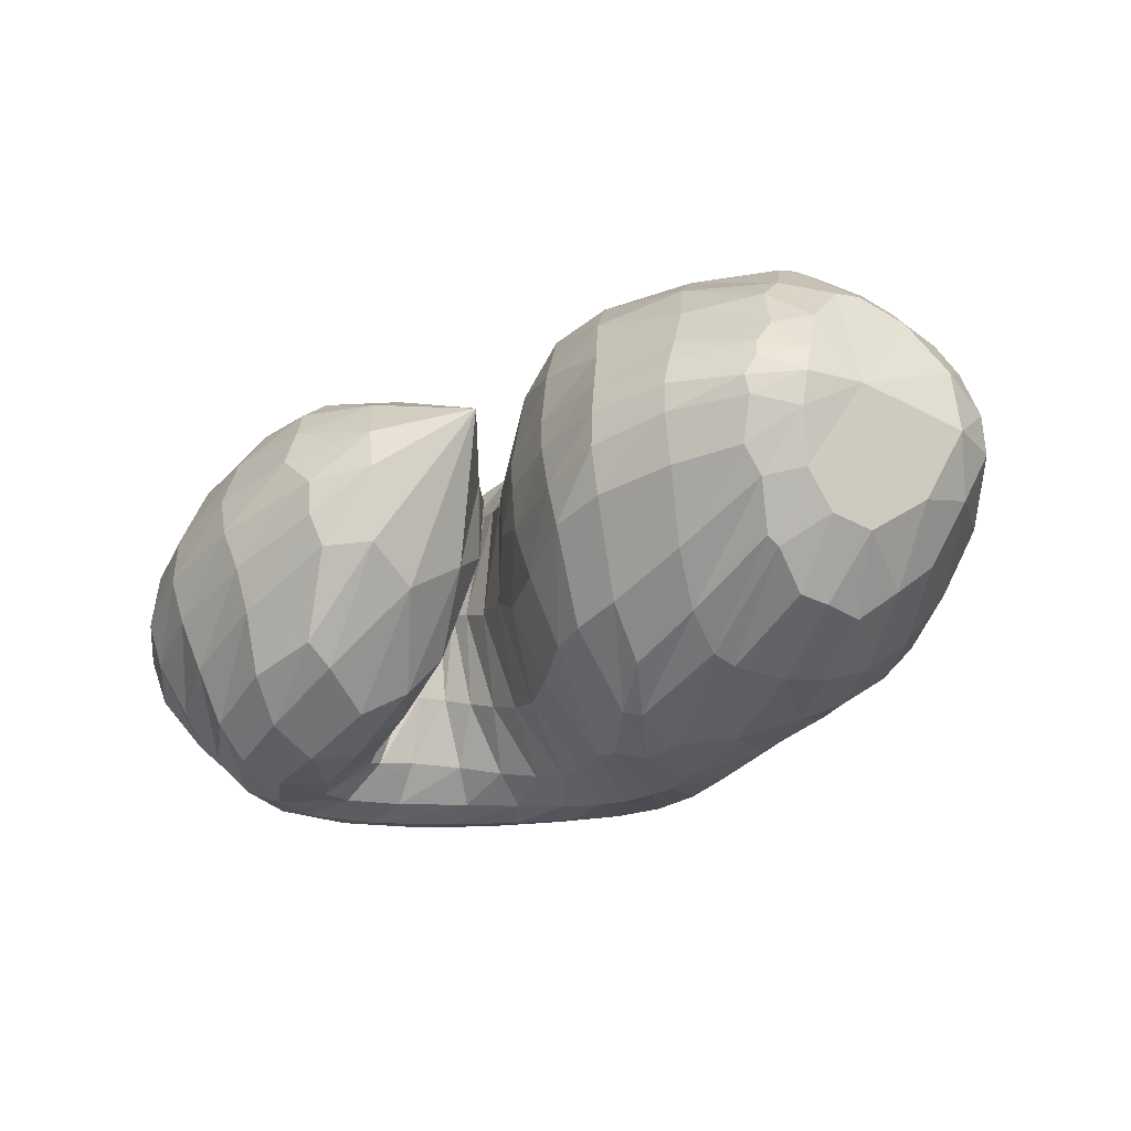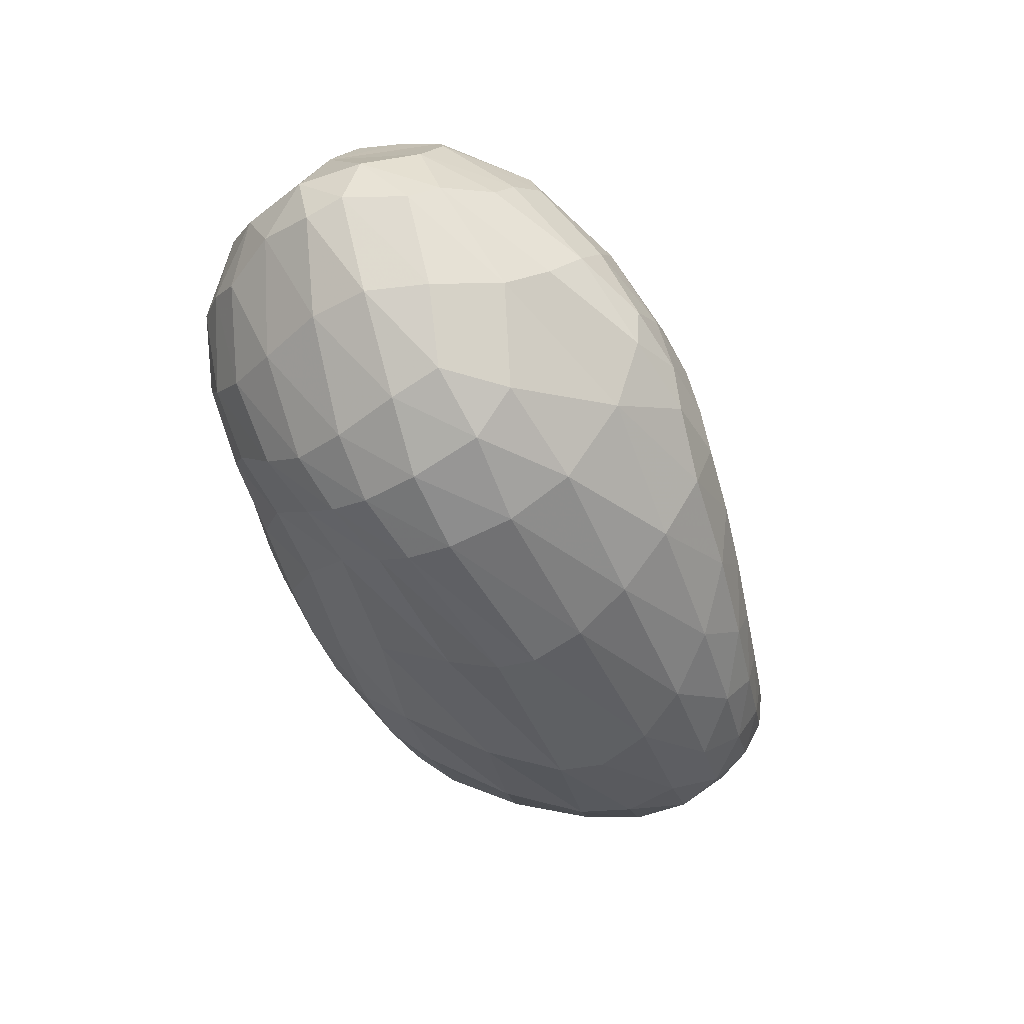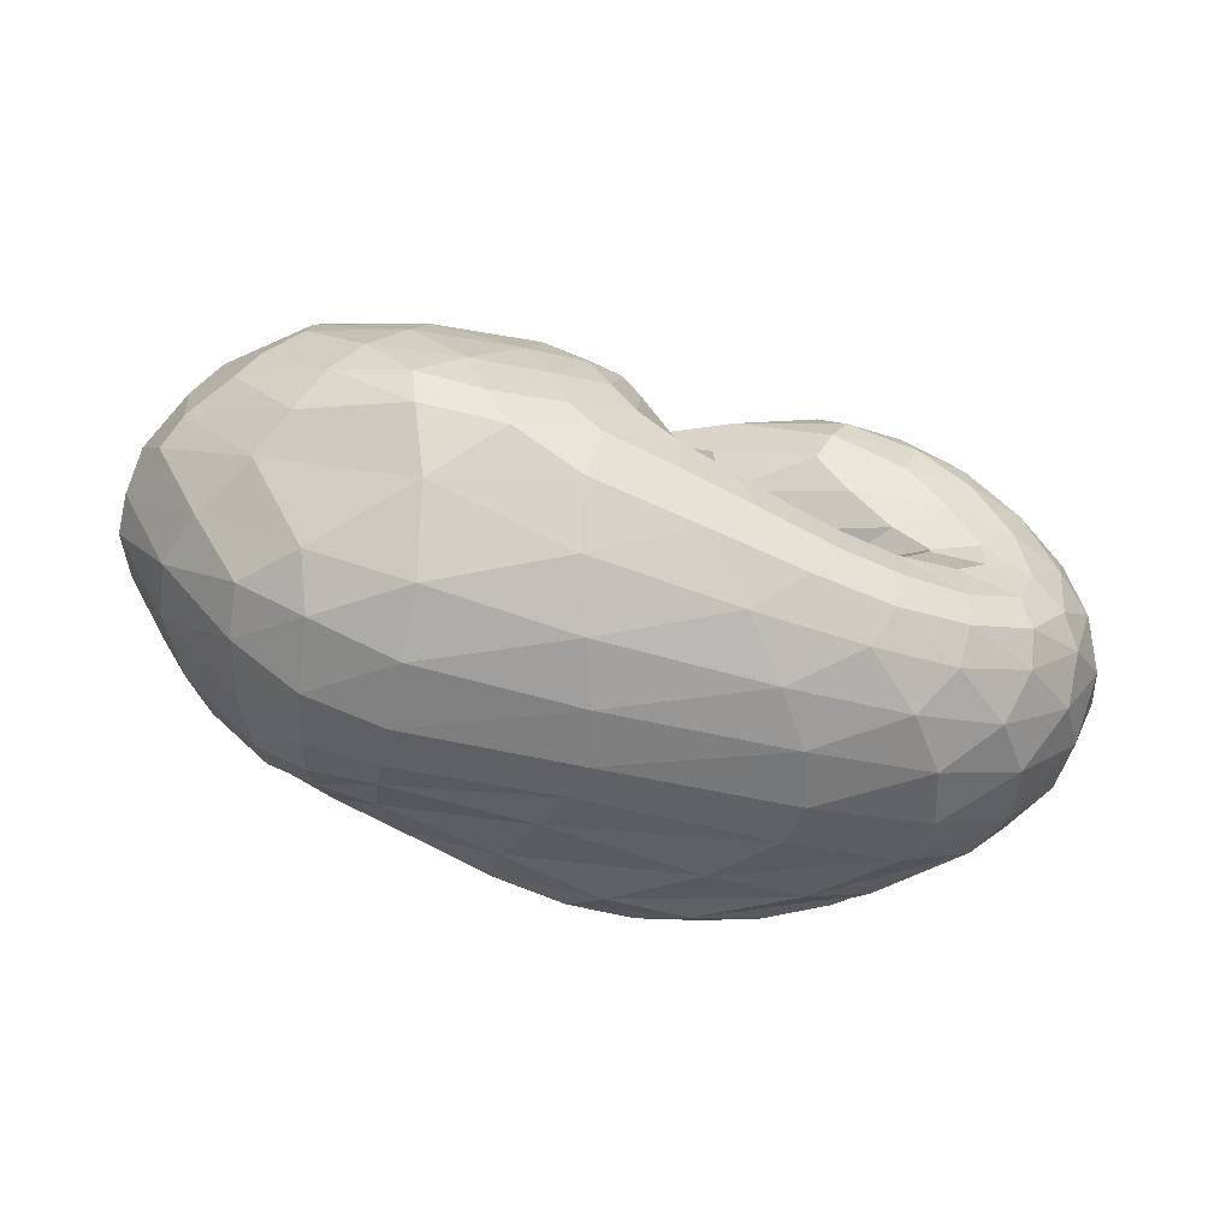
<metadata>
{"format":"obj","ext":"obj","renderer":"f3d","projection":"perspective","resolution":1024,"background":"white","views":[{"elev":-36.2,"azim":-146.6,"up":"+Z"},{"elev":-45.2,"azim":-70.8,"up":"+Y"},{"elev":-51.2,"azim":-19.5,"up":"+Y"}]}
</metadata>
<code>
v 61.36 159.5 119.8
v 86.56 184.9 116.5
v 135.6 189.9 121.7
v 181.3 165.1 128.4
v 209.8 131.4 115.6
v 238.3 110.3 134.1
v 251.6 107.6 139.7
v 259.8 108.9 142.5
v 253.2 113.2 145.7
v 214.2 135.2 157
v 189 175.3 158.2
v 83.16 182.8 129.4
v 137 184.6 148
v 179.4 161.5 168.2
v 84.51 173.2 156.1
v 147.7 162.5 190
v 175.6 133.4 208.2
v 197.8 114.8 200.9
v 220 98.42 204
v 246.7 93.82 199.3
v 277.6 106.6 196.3
v 267.8 118.5 193.3
v 244.1 143 194.4
v 87.66 154.6 182.4
v 143.9 123.6 214.1
v 82.64 137.4 189.5
v 111.4 96.29 213.4
v 154.4 89.3 222.2
v 188 74.63 221.2
v 235 66.82 215.9
v 279.9 71.39 209.4
v 307.3 98.65 203.4
v 293.3 141.4 201.1
v 255.2 164.2 196.1
v 65.81 119.3 179.2
v 119.7 63.2 202.4
v 212.7 42.26 204.5
v 279.1 49.06 199.7
v 324.5 82.03 193.3
v 331.2 135.2 186.2
v 296.5 169.4 186
v 253 186.2 177.1
v 50.82 108.6 154.9
v 79.72 55.83 155.9
v 127.6 31.92 163.3
v 241 27.07 173.6
v 312.9 49.6 169.2
v 348 101.6 162.1
v 342.5 151.1 151.5
v 306.8 183.3 147.5
v 250.3 196.2 149.3
v 46.35 106.4 121.7
v 90.91 49.76 118.1
v 132 30.27 126.5
v 248.1 25.91 140.1
v 314.6 54.25 130.1
v 343.2 104.7 117.7
v 339.4 148.1 113.4
v 303.5 180.5 115.5
v 238.5 195.1 123.4
v 66.58 110.2 85.39
v 106.1 64.13 85.28
v 137.7 42.68 100.2
v 209.7 32.58 95.19
v 260.4 42.01 94.15
v 306.5 75.74 92.2
v 325.5 117.5 89.47
v 302.1 159 85.98
v 251.6 175.8 90.49
v 85.69 124.1 65.55
v 124.6 89.18 62.66
v 166.2 64.04 67.9
v 198 52.41 72.25
v 232.6 52.22 78.94
v 273.8 66.82 83.22
v 308.5 102.3 80.74
v 294.8 135.1 72.97
v 252.9 145.8 79.62
v 94.62 142.9 66.99
v 157.5 107 56.11
v 95.6 159.4 78.52
v 150.5 142.5 63.83
v 178.8 110.5 58.54
v 202.5 92.81 69.08
v 229.5 79.99 81.7
v 257.7 84.9 91.82
v 279.2 102.2 92.08
v 275.4 111.3 88.86
v 233 130.3 102.4
v 92.19 177.1 98.54
v 138.6 182.4 96.37
v 176.4 161.9 94.29
v 71.07 175.8 117.5
v 69.8 174.7 126.4
v 69.94 169.9 142.6
v 67.42 159 158.5
v 63.35 150.7 161.3
v 55.27 137.3 156.5
v 46.37 127.9 139.2
v 45.88 125.7 117.7
v 57.69 130.1 94.14
v 70.92 141.9 80.88
v 77.16 153.8 82.41
v 78.59 165.1 92.51
v 74.34 173.5 107.3
v 109.7 191 119.8
v 82.97 183.5 123.6
v 86.46 182.7 110.7
v 111.1 189.1 110.7
v 160.7 179.1 125.6
v 108.5 190.2 128.6
v 135.9 188.1 134
v 136.4 189 109.5
v 157.2 181 108.5
v 193.6 153 123
v 162.2 177.4 138.8
v 183.6 162.9 140.6
v 181.2 163.5 113.3
v 226.7 116.1 126.1
v 196.9 149.1 145.2
v 210.9 130.3 156.7
v 207.5 114.4 85.16
v 221.4 104 93.55
v 195.6 143.9 100.7
v 245.5 108.5 137.7
v 224.2 115.7 169.3
v 231 111.4 172.9
v 234.3 98.56 101.3
v 245.1 97.2 106.8
v 257 107.8 141.3
v 237.2 108.4 174.2
v 244.8 106.1 174.2
v 254.8 98.73 111
v 263.4 102.3 113.4
v 259.8 109.2 142.7
v 255.6 106.2 173.2
v 264.5 110.6 173.4
v 267.2 105.4 114
v 267.1 105.7 114
v 230.4 124 151.1
v 264.6 111 173.4
v 255.3 116.1 174
v 262.4 109.3 114
v 240.1 120.7 117.7
v 206.7 148.3 152.9
v 236.3 126.2 174.5
v 220.5 140 174.7
v 214.5 136.1 132.8
v 216.8 157.1 176.6
v 223.9 171.3 180
v 224.6 184 170
v 219.5 190.7 151.9
v 218.2 191 136.9
v 223.1 181.5 115
v 221.5 163.2 107.1
v 212.4 149.3 120.4
v 107.7 187.6 137.7
v 80.13 178.3 138.7
v 162.3 174.6 159
v 108.7 181.4 153.9
v 141.7 176.5 169.2
v 164.3 165.8 181.2
v 177.9 149.7 192.9
v 190.8 143.3 180.7
v 113.6 171.4 173.6
v 82.96 166.5 165.1
v 167 148.4 200.9
v 118.1 157.3 190.6
v 150.8 142.7 205.9
v 181.9 128.3 206.4
v 162.9 127.6 213.2
v 168.6 112.7 217.3
v 209.6 103.5 204
v 175.9 100.9 218.6
v 188.9 91.93 218.5
v 232.6 94.92 202.1
v 204.9 86.79 217.1
v 222.3 82.99 214.7
v 264 97.65 195.8
v 239.9 80.46 212
v 259.1 80.96 209.1
v 278.1 108.1 196.3
v 280.1 87.49 205.9
v 291.6 97.47 203.8
v 254.6 130.6 193.9
v 291.9 108.8 202.3
v 283.6 126.1 201.3
v 270.7 140.7 201.2
v 249.2 153.8 197
v 117.5 142.4 201.2
v 85.02 148.7 185.1
v 110.7 129.2 205.5
v 126 106.7 216
v 150.4 106.1 219.5
v 98.45 115.5 205
v 71.98 128.4 183.6
v 131.3 88.24 219.3
v 89.46 103.9 200.9
v 113.3 83.46 212
v 164.3 79.77 222.4
v 138.7 75.57 219
v 211.5 70.39 218.9
v 161.2 63.69 217.5
v 196.5 57.75 216.2
v 257.2 66.83 212.9
v 228.6 54.56 213.4
v 255.8 54.76 210.1
v 299.6 82.75 205.8
v 280.4 60.35 207
v 303.5 72.51 203.3
v 305 120.6 201.6
v 318.1 90.29 199.8
v 322.2 115.5 196.8
v 276.5 154.4 200.2
v 313 141.5 195.4
v 295.9 157.4 195.6
v 275.8 168.2 193.8
v 250.3 178 186.2
v 82.49 92.35 192.1
v 55.24 114.9 164.1
v 164.8 46.43 204.5
v 75.41 83.29 179.2
v 93.73 54.43 174.9
v 125 41.78 183.5
v 250 43.5 202.6
v 172.2 33.07 187.5
v 228.3 32.16 189.5
v 304.9 61.96 196.6
v 269.2 37.26 188.4
v 299.4 47.93 185.5
v 334.1 107.9 189.3
v 324.3 67.65 182.7
v 339.7 93.51 179.5
v 317.1 155.3 186
v 343.8 121 175.7
v 337.1 145.1 173.1
v 275.2 179.4 182.7
v 321.6 164.3 171.4
v 301 178.3 169.2
v 278.8 187.4 166.2
v 249.5 192.5 163
v 64.54 78.67 157.9
v 45.07 110 134.3
v 99.8 42.25 161.6
v 59.97 78.1 137.7
v 82.73 51.22 139.4
v 180 25.7 169.4
v 104.4 36.77 138.9
v 130 28.63 141.7
v 283.2 35 172.3
v 185.1 22.92 151.6
v 249.1 25.28 155.5
v 335.5 73.18 166.2
v 290.6 35.39 153.4
v 319.2 52.77 149
v 349.7 128.8 156.4
v 339.4 77.82 144.1
v 349.8 106.4 137.8
v 327.5 169.6 148.6
v 350.5 131.5 132
v 343.3 152.4 129.1
v 280.1 192.3 148
v 328.5 170.4 129
v 306.4 184.1 130.4
v 276.3 193.4 133
v 238.6 196.6 135.8
v 64.14 78.02 118.5
v 53.18 111.5 103.7
v 109.8 37.65 120.1
v 76.06 79.8 97
v 99.64 54.21 100.1
v 185.4 23.65 138.5
v 114.7 42.67 106.5
v 133.8 34.45 115.5
v 287.8 36.64 135.4
v 181.3 27.61 122.1
v 232.9 28.4 118
v 332.8 78.04 123.8
v 266.9 35.94 112.9
v 290.6 48.86 108.8
v 345 127.5 114.1
v 310.8 68.23 104.8
v 326.6 92 101.6
v 326 165.9 114.2
v 333.8 114 100
v 332.8 134.9 99.75
v 271.4 191 118.1
v 322.9 153.8 99.76
v 301.8 171.6 100.5
v 270.9 184.8 104.3
v 236.7 189.7 113.6
v 87.8 85.7 80.05
v 74.99 118.2 74.7
v 119.8 50.37 94.82
v 97.38 95.92 67.45
v 113.6 78.81 70.82
v 175.4 35.36 99.68
v 128.5 63.53 78.81
v 149.1 52.68 82.76
v 237.3 34.58 94.37
v 177.3 44.02 82.64
v 201.7 39.04 83.06
v 285.2 56.55 93.49
v 223.3 39.03 84.39
v 244.3 43.43 86.03
v 320.2 96.04 90.93
v 267.9 53.2 86.95
v 289.4 67.07 86.71
v 320.1 138.4 87.45
v 307.8 85.16 85.64
v 317.8 106.5 83.32
v 275 172.9 87.68
v 315.5 127.8 79.89
v 300.4 147.8 76.91
v 278.1 159.1 77.2
v 250.4 166.1 85.6
v 105.5 108.2 60.09
v 89.54 135.8 65.51
v 144.9 74.67 66.33
v 113.8 117.8 58.59
v 142.5 96.78 58.25
v 181.7 56.96 69.68
v 164.4 86.06 58.23
v 176.2 81.18 58.96
v 215.1 50.62 75.69
v 184.7 78.42 60.75
v 198.4 72.46 65.77
v 253.3 57.52 81.75
v 212.9 67.14 71.35
v 228 65.43 76.47
v 296 82.42 83.24
v 244.9 67.74 80.93
v 262.5 73.78 84.08
v 307.1 121 76.62
v 282.9 85.75 85.05
v 293.6 101 82.68
v 276.3 141.6 72.92
v 293.2 113.8 78.72
v 285.5 121.5 76.47
v 268.5 128.6 77.5
v 241.7 136.4 88.68
v 124.6 129.3 60.51
v 93.99 155.8 75.95
v 127.9 135.8 62.75
v 159.5 125.3 57.58
v 169.9 105.5 55.82
v 126.7 149.4 69.64
v 90.87 169.9 91.05
v 164.4 128.4 58.71
v 121.5 165.3 80.88
v 147.3 160.2 74.69
v 187 107 61.73
v 162.9 155.8 73.63
v 174.7 148.9 74.96
v 215.7 84 75.4
v 191.8 130.8 78.23
v 243.6 80.33 87.2
v 272 93.47 94.09
v 279.3 107.3 89.77
v 254.4 121.4 92.39
v 114 181.4 97.71
v 156.2 177.7 95.6
g foo
f 93 1 94
f 94 12 107
f 107 2 93
f 93 94 107
f 106 2 107
f 107 12 111
f 111 3 106
f 106 107 111
f 12 157 111
f 13 112 157
f 3 111 112
f 112 111 157
f 110 3 112
f 112 13 116
f 116 4 110
f 110 112 116
f 13 159 116
f 14 117 159
f 4 116 117
f 117 116 159
f 115 4 117
f 117 14 120
f 120 5 115
f 115 117 120
f 5 120 121
f 14 164 120
f 18 121 164
f 121 120 164
f 14 163 164
f 17 170 163
f 18 164 170
f 164 163 170
f 119 5 121
f 121 18 126
f 126 6 119
f 119 121 126
f 18 173 126
f 19 127 173
f 6 126 127
f 127 126 173
f 125 6 127
f 127 19 131
f 131 7 125
f 125 127 131
f 19 176 131
f 20 132 176
f 7 131 132
f 132 131 176
f 130 7 132
f 132 20 136
f 136 8 130
f 130 132 136
f 20 179 136
f 21 137 179
f 8 136 137
f 137 136 179
f 135 8 137
f 137 21 141
f 141 9 135
f 135 137 141
f 21 182 141
f 22 142 182
f 9 141 142
f 142 141 182
f 140 9 142
f 142 22 146
f 146 10 140
f 140 142 146
f 22 185 146
f 23 147 185
f 10 146 147
f 147 146 185
f 145 10 147
f 147 23 149
f 149 11 145
f 145 147 149
f 94 1 95
f 95 15 158
f 158 12 94
f 94 95 158
f 157 12 158
f 158 15 160
f 160 13 157
f 157 158 160
f 15 165 160
f 16 161 165
f 13 160 161
f 161 160 165
f 159 13 161
f 161 16 162
f 162 14 159
f 159 161 162
f 16 167 162
f 17 163 167
f 14 162 163
f 163 162 167
f 95 1 96
f 96 24 166
f 166 15 95
f 95 96 166
f 165 15 166
f 166 24 168
f 168 16 165
f 165 166 168
f 24 190 168
f 25 169 190
f 16 168 169
f 169 168 190
f 167 16 169
f 169 25 171
f 171 17 167
f 167 169 171
f 17 171 172
f 25 194 171
f 28 172 194
f 172 171 194
f 25 193 194
f 27 197 193
f 28 194 197
f 194 193 197
f 170 17 172
f 172 28 174
f 174 18 170
f 170 172 174
f 28 200 174
f 29 175 200
f 18 174 175
f 175 174 200
f 173 18 175
f 175 29 177
f 177 19 173
f 173 175 177
f 29 202 177
f 30 178 202
f 19 177 178
f 178 177 202
f 176 19 178
f 178 30 180
f 180 20 176
f 176 178 180
f 30 205 180
f 31 181 205
f 20 180 181
f 181 180 205
f 179 20 181
f 181 31 183
f 183 21 179
f 179 181 183
f 31 208 183
f 32 184 208
f 21 183 184
f 184 183 208
f 182 21 184
f 184 32 186
f 186 22 182
f 182 184 186
f 32 211 186
f 33 187 211
f 22 186 187
f 187 186 211
f 185 22 187
f 187 33 188
f 188 23 185
f 185 187 188
f 33 214 188
f 34 189 214
f 23 188 189
f 189 188 214
f 23 189 149
f 34 150 189
f 11 149 150
f 150 149 189
f 96 1 97
f 97 26 191
f 191 24 96
f 96 97 191
f 190 24 191
f 191 26 192
f 192 25 190
f 190 191 192
f 26 195 192
f 27 193 195
f 25 192 193
f 193 192 195
f 97 1 98
f 98 35 196
f 196 26 97
f 97 98 196
f 195 26 196
f 196 35 198
f 198 27 195
f 195 196 198
f 35 219 198
f 36 199 219
f 27 198 199
f 199 198 219
f 197 27 199
f 199 36 201
f 201 28 197
f 197 199 201
f 200 28 201
f 201 36 203
f 203 29 200
f 200 201 203
f 36 221 203
f 37 204 221
f 29 203 204
f 204 203 221
f 202 29 204
f 204 37 206
f 206 30 202
f 202 204 206
f 37 225 206
f 38 207 225
f 30 206 207
f 207 206 225
f 205 30 207
f 207 38 209
f 209 31 205
f 205 207 209
f 38 228 209
f 39 210 228
f 31 209 210
f 210 209 228
f 208 31 210
f 210 39 212
f 212 32 208
f 208 210 212
f 39 231 212
f 40 213 231
f 32 212 213
f 213 212 231
f 211 32 213
f 213 40 215
f 215 33 211
f 211 213 215
f 40 234 215
f 41 216 234
f 33 215 216
f 216 215 234
f 214 33 216
f 216 41 217
f 217 34 214
f 214 216 217
f 41 237 217
f 42 218 237
f 34 217 218
f 218 217 237
f 34 218 150
f 42 151 218
f 11 150 151
f 151 150 218
f 98 1 99
f 99 43 220
f 220 35 98
f 98 99 220
f 219 35 220
f 220 43 222
f 222 36 219
f 219 220 222
f 43 242 222
f 44 223 242
f 36 222 223
f 223 222 242
f 44 244 223
f 45 224 244
f 36 223 224
f 224 223 244
f 221 36 224
f 224 45 226
f 226 37 221
f 221 224 226
f 45 247 226
f 46 227 247
f 37 226 227
f 227 226 247
f 225 37 227
f 227 46 229
f 229 38 225
f 225 227 229
f 46 250 229
f 47 230 250
f 38 229 230
f 230 229 250
f 228 38 230
f 230 47 232
f 232 39 228
f 228 230 232
f 47 253 232
f 48 233 253
f 39 232 233
f 233 232 253
f 231 39 233
f 233 48 235
f 235 40 231
f 231 233 235
f 48 256 235
f 49 236 256
f 40 235 236
f 236 235 256
f 234 40 236
f 236 49 238
f 238 41 234
f 234 236 238
f 49 259 238
f 50 239 259
f 41 238 239
f 239 238 259
f 237 41 239
f 239 50 240
f 240 42 237
f 237 239 240
f 50 262 240
f 51 241 262
f 42 240 241
f 241 240 262
f 42 241 151
f 51 152 241
f 11 151 152
f 152 151 241
f 99 1 100
f 100 52 243
f 243 43 99
f 99 100 243
f 242 43 243
f 243 52 245
f 245 44 242
f 242 243 245
f 52 267 245
f 53 246 267
f 44 245 246
f 246 245 267
f 244 44 246
f 246 53 248
f 248 45 244
f 244 246 248
f 53 269 248
f 54 249 269
f 45 248 249
f 249 248 269
f 247 45 249
f 249 54 251
f 251 46 247
f 247 249 251
f 54 272 251
f 55 252 272
f 46 251 252
f 252 251 272
f 250 46 252
f 252 55 254
f 254 47 250
f 250 252 254
f 55 275 254
f 56 255 275
f 47 254 255
f 255 254 275
f 253 47 255
f 255 56 257
f 257 48 253
f 253 255 257
f 56 278 257
f 57 258 278
f 48 257 258
f 258 257 278
f 256 48 258
f 258 57 260
f 260 49 256
f 256 258 260
f 57 281 260
f 58 261 281
f 49 260 261
f 261 260 281
f 259 49 261
f 261 58 263
f 263 50 259
f 259 261 263
f 58 284 263
f 59 264 284
f 50 263 264
f 264 263 284
f 262 50 264
f 264 59 265
f 265 51 262
f 262 264 265
f 59 287 265
f 60 266 287
f 51 265 266
f 266 265 287
f 51 266 152
f 60 153 266
f 11 152 153
f 153 152 266
f 100 1 101
f 101 61 268
f 268 52 100
f 100 101 268
f 267 52 268
f 268 61 270
f 270 53 267
f 267 268 270
f 61 292 270
f 62 271 292
f 53 270 271
f 271 270 292
f 269 53 271
f 271 62 273
f 273 54 269
f 269 271 273
f 62 294 273
f 63 274 294
f 54 273 274
f 274 273 294
f 272 54 274
f 274 63 276
f 276 55 272
f 272 274 276
f 63 297 276
f 64 277 297
f 55 276 277
f 277 276 297
f 275 55 277
f 277 64 279
f 279 56 275
f 275 277 279
f 64 300 279
f 65 280 300
f 56 279 280
f 280 279 300
f 278 56 280
f 280 65 282
f 282 57 278
f 278 280 282
f 65 303 282
f 66 283 303
f 57 282 283
f 283 282 303
f 281 57 283
f 283 66 285
f 285 58 281
f 281 283 285
f 66 306 285
f 67 286 306
f 58 285 286
f 286 285 306
f 284 58 286
f 286 67 288
f 288 59 284
f 284 286 288
f 67 309 288
f 68 289 309
f 59 288 289
f 289 288 309
f 287 59 289
f 289 68 290
f 290 60 287
f 287 289 290
f 68 312 290
f 69 291 312
f 60 290 291
f 291 290 312
f 60 291 153
f 69 154 291
f 11 153 154
f 154 153 291
f 101 1 102
f 102 70 293
f 293 61 101
f 101 102 293
f 292 61 293
f 293 70 295
f 295 62 292
f 292 293 295
f 70 317 295
f 71 296 317
f 62 295 296
f 296 295 317
f 294 62 296
f 296 71 298
f 298 63 294
f 294 296 298
f 71 319 298
f 72 299 319
f 63 298 299
f 299 298 319
f 297 63 299
f 299 72 301
f 301 64 297
f 297 299 301
f 72 322 301
f 73 302 322
f 64 301 302
f 302 301 322
f 300 64 302
f 302 73 304
f 304 65 300
f 300 302 304
f 73 325 304
f 74 305 325
f 65 304 305
f 305 304 325
f 303 65 305
f 305 74 307
f 307 66 303
f 303 305 307
f 74 328 307
f 75 308 328
f 66 307 308
f 308 307 328
f 306 66 308
f 308 75 310
f 310 67 306
f 306 308 310
f 75 331 310
f 76 311 331
f 67 310 311
f 311 310 331
f 309 67 311
f 311 76 313
f 313 68 309
f 309 311 313
f 76 334 313
f 77 314 334
f 68 313 314
f 314 313 334
f 312 68 314
f 314 77 315
f 315 69 312
f 312 314 315
f 77 337 315
f 78 316 337
f 69 315 316
f 316 315 337
f 69 316 154
f 78 155 316
f 11 154 155
f 155 154 316
f 102 1 103
f 103 79 318
f 318 70 102
f 102 103 318
f 317 70 318
f 318 79 320
f 320 71 317
f 317 318 320
f 79 342 320
f 80 321 342
f 71 320 321
f 321 320 342
f 319 71 321
f 321 80 323
f 323 72 319
f 319 321 323
f 72 323 324
f 80 346 323
f 83 324 346
f 324 323 346
f 80 345 346
f 82 349 345
f 83 346 349
f 346 345 349
f 322 72 324
f 324 83 326
f 326 73 322
f 322 324 326
f 83 352 326
f 84 327 352
f 73 326 327
f 327 326 352
f 325 73 327
f 327 84 329
f 329 74 325
f 325 327 329
f 84 355 329
f 85 330 355
f 74 329 330
f 330 329 355
f 328 74 330
f 330 85 332
f 332 75 328
f 328 330 332
f 85 357 332
f 86 333 357
f 75 332 333
f 333 332 357
f 331 75 333
f 333 86 335
f 335 76 331
f 331 333 335
f 86 358 335
f 87 336 358
f 76 335 336
f 336 335 358
f 334 76 336
f 336 87 338
f 338 77 334
f 334 336 338
f 87 359 338
f 88 339 359
f 77 338 339
f 339 338 359
f 337 77 339
f 339 88 340
f 340 78 337
f 337 339 340
f 88 360 340
f 89 341 360
f 78 340 341
f 341 340 360
f 78 341 155
f 89 156 341
f 11 155 156
f 156 155 341
f 103 1 104
f 104 81 343
f 343 79 103
f 103 104 343
f 342 79 343
f 343 81 344
f 344 80 342
f 342 343 344
f 81 347 344
f 82 345 347
f 80 344 345
f 345 344 347
f 104 1 105
f 105 90 348
f 348 81 104
f 104 105 348
f 347 81 348
f 348 90 350
f 350 82 347
f 347 348 350
f 90 361 350
f 91 351 361
f 82 350 351
f 351 350 361
f 349 82 351
f 351 91 353
f 353 83 349
f 349 351 353
f 91 362 353
f 92 354 362
f 83 353 354
f 354 353 362
f 352 83 354
f 354 92 356
f 356 84 352
f 352 354 356
f 84 356 122
f 92 124 356
f 5 122 124
f 124 122 356
f 92 118 124
f 4 115 118
f 5 124 115
f 118 115 124
f 355 84 122
f 122 5 123
f 123 85 355
f 122 123 355
f 5 119 123
f 6 128 119
f 85 123 128
f 123 119 128
f 357 85 128
f 128 6 129
f 129 86 357
f 128 129 357
f 6 125 129
f 7 133 125
f 86 129 133
f 129 125 133
f 358 86 133
f 133 7 134
f 134 87 358
f 133 134 358
f 7 130 134
f 8 138 130
f 87 134 138
f 134 130 138
f 359 87 138
f 138 8 139
f 139 88 359
f 138 139 359
f 8 135 139
f 9 143 135
f 88 139 143
f 139 135 143
f 360 88 143
f 143 9 144
f 144 89 360
f 143 144 360
f 9 140 144
f 10 148 140
f 89 144 148
f 144 140 148
f 89 148 156
f 10 145 148
f 11 156 145
f 148 145 156
f 1 93 105
f 2 108 93
f 90 105 108
f 105 93 108
f 361 90 108
f 108 2 109
f 109 91 361
f 108 109 361
f 2 106 109
f 3 113 106
f 91 109 113
f 109 106 113
f 362 91 113
f 113 3 114
f 114 92 362
f 113 114 362
f 3 110 114
f 4 118 110
f 92 114 118
f 114 110 118
g

</code>
